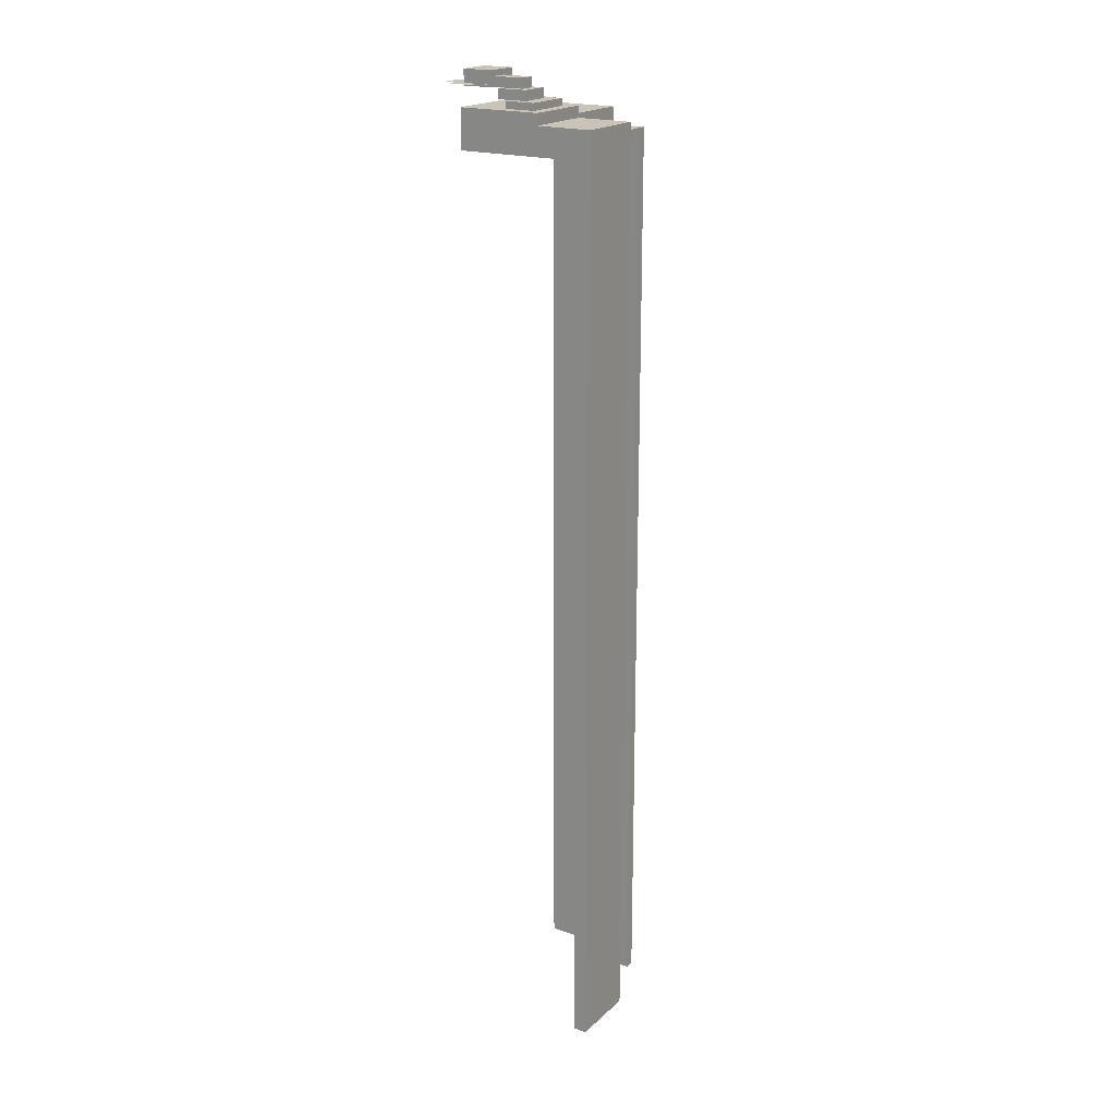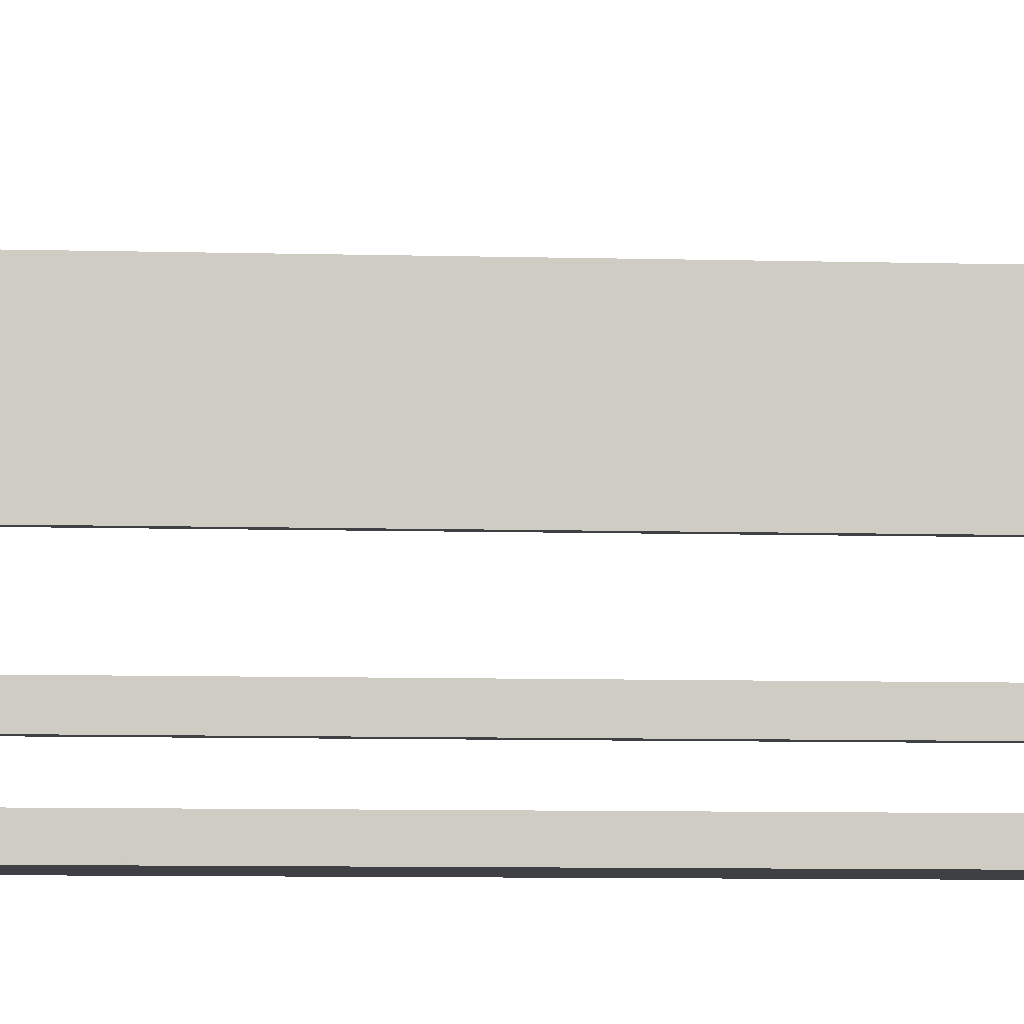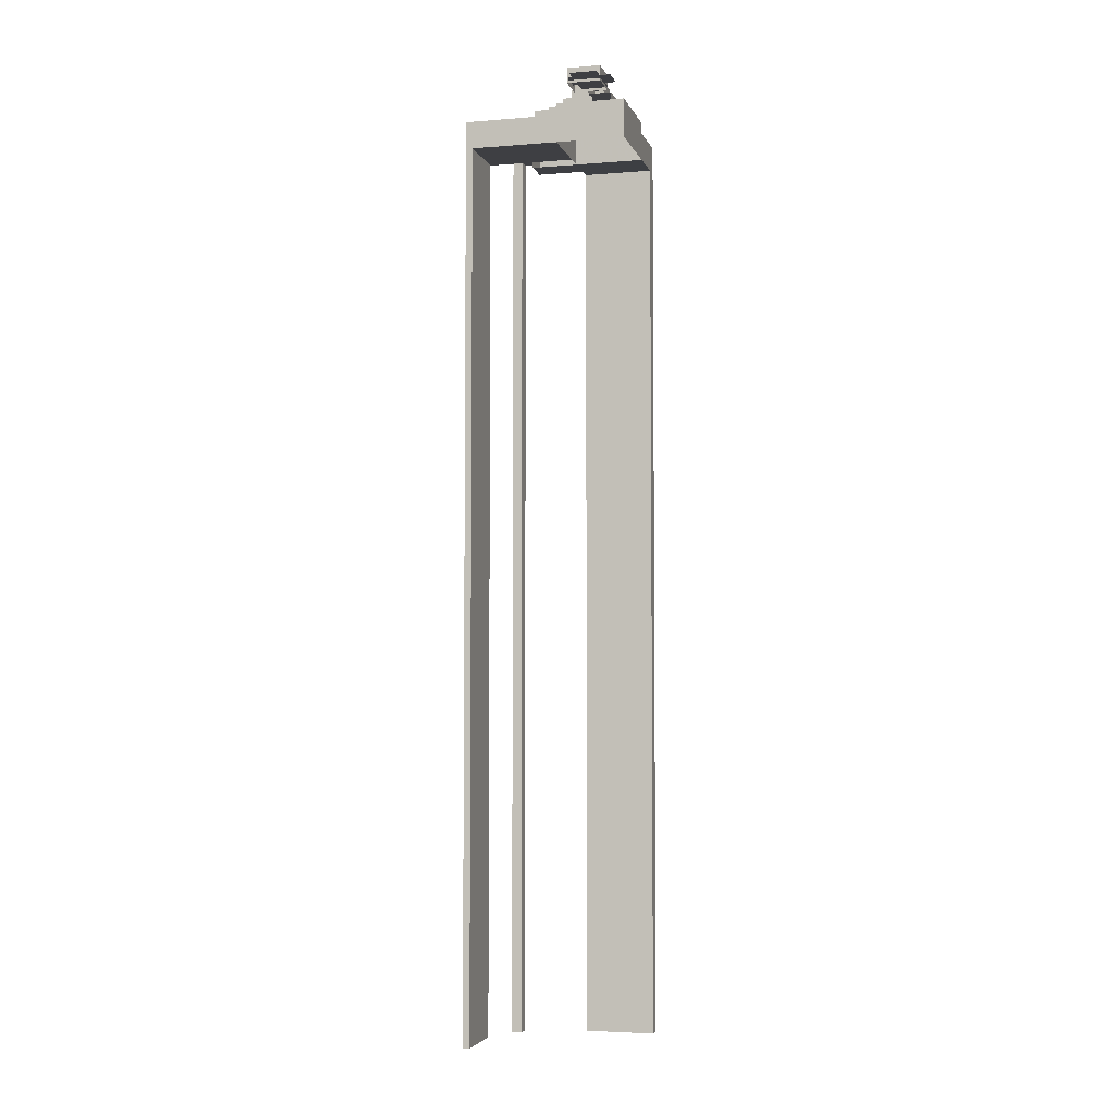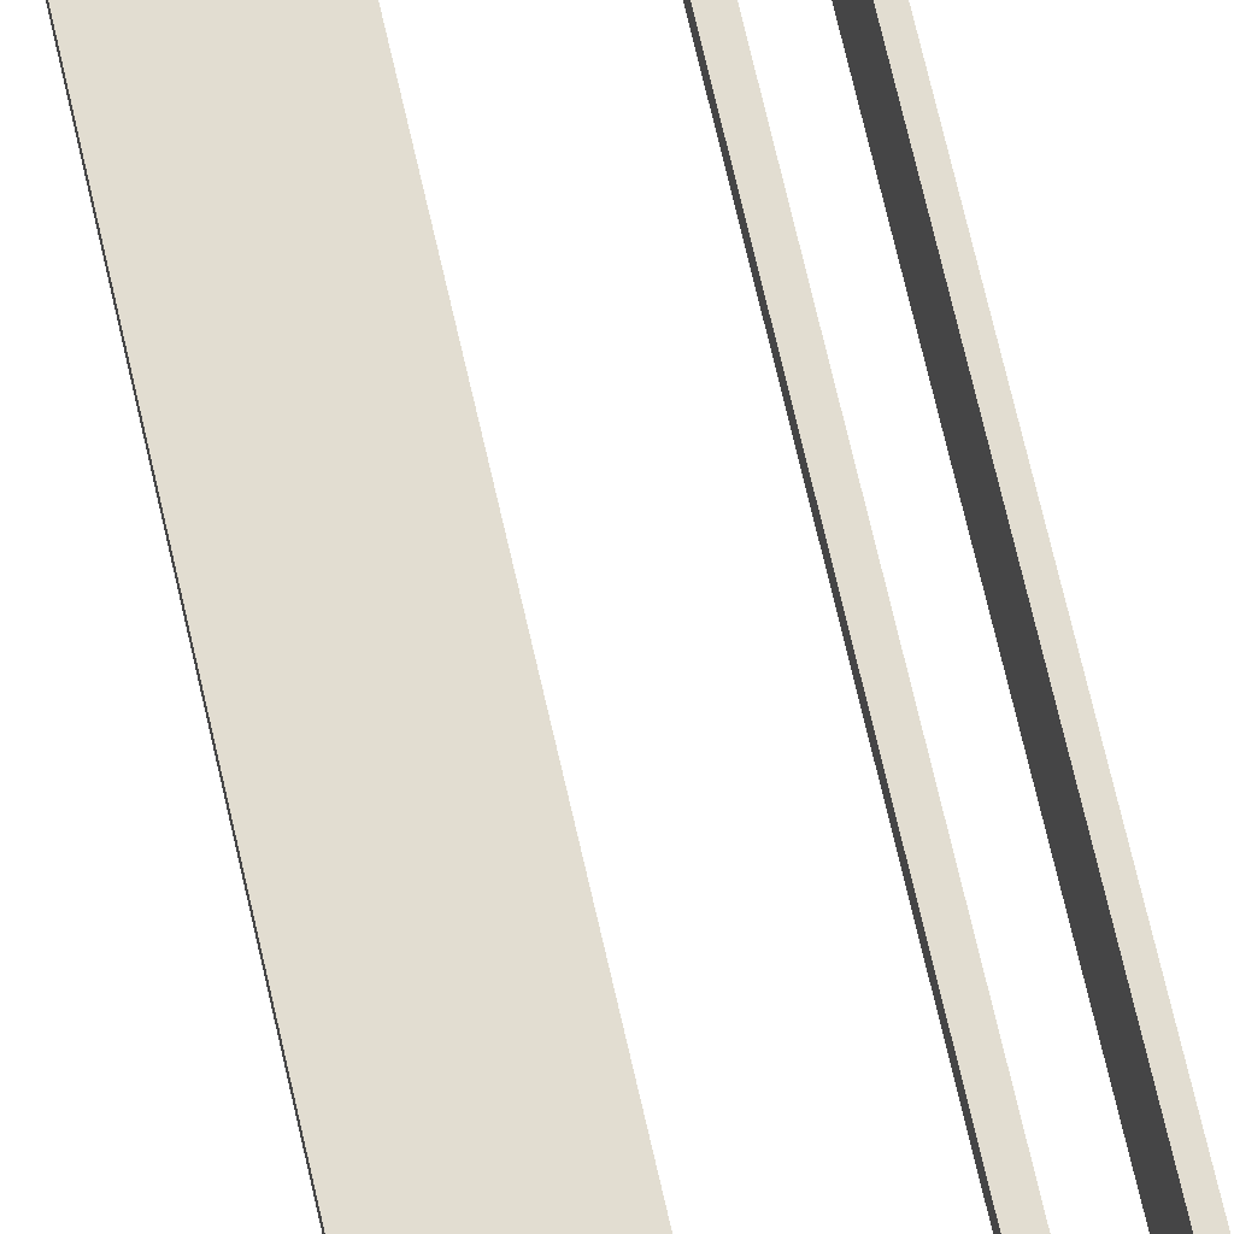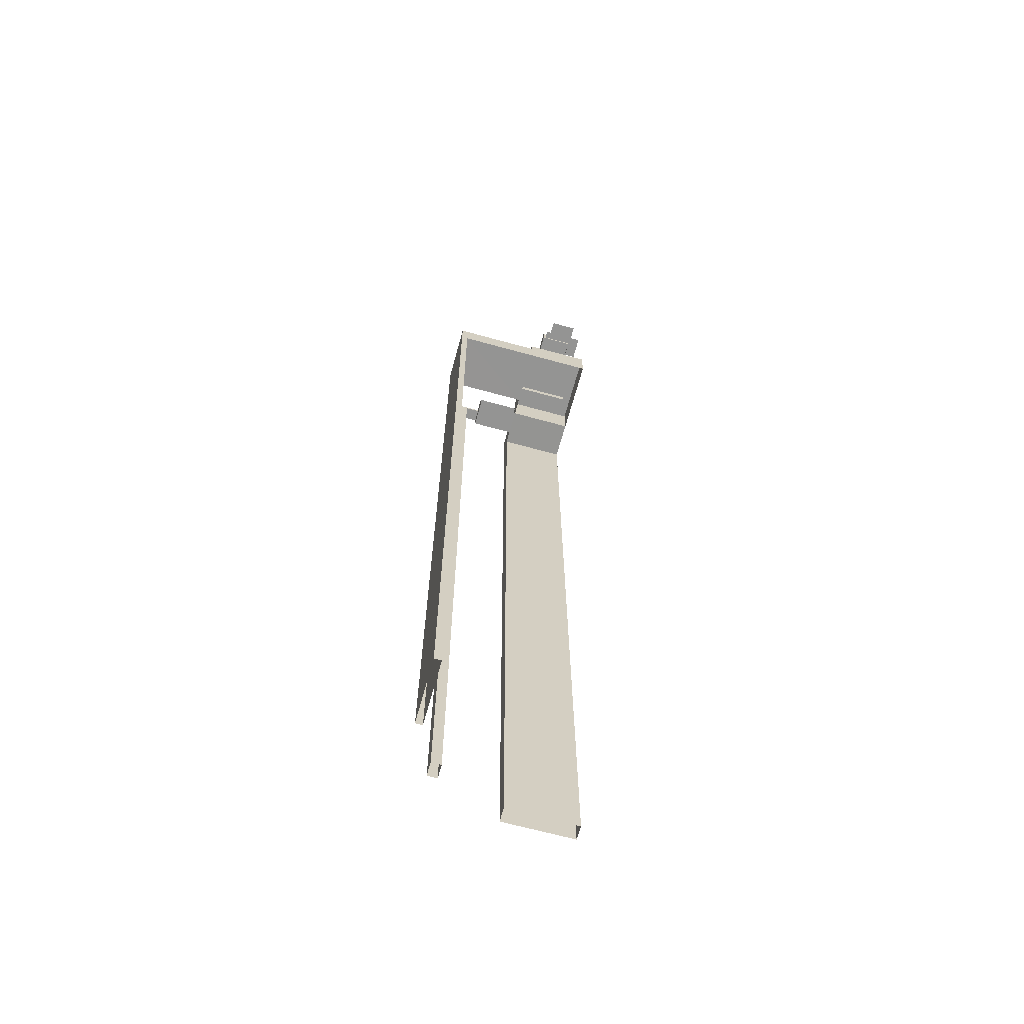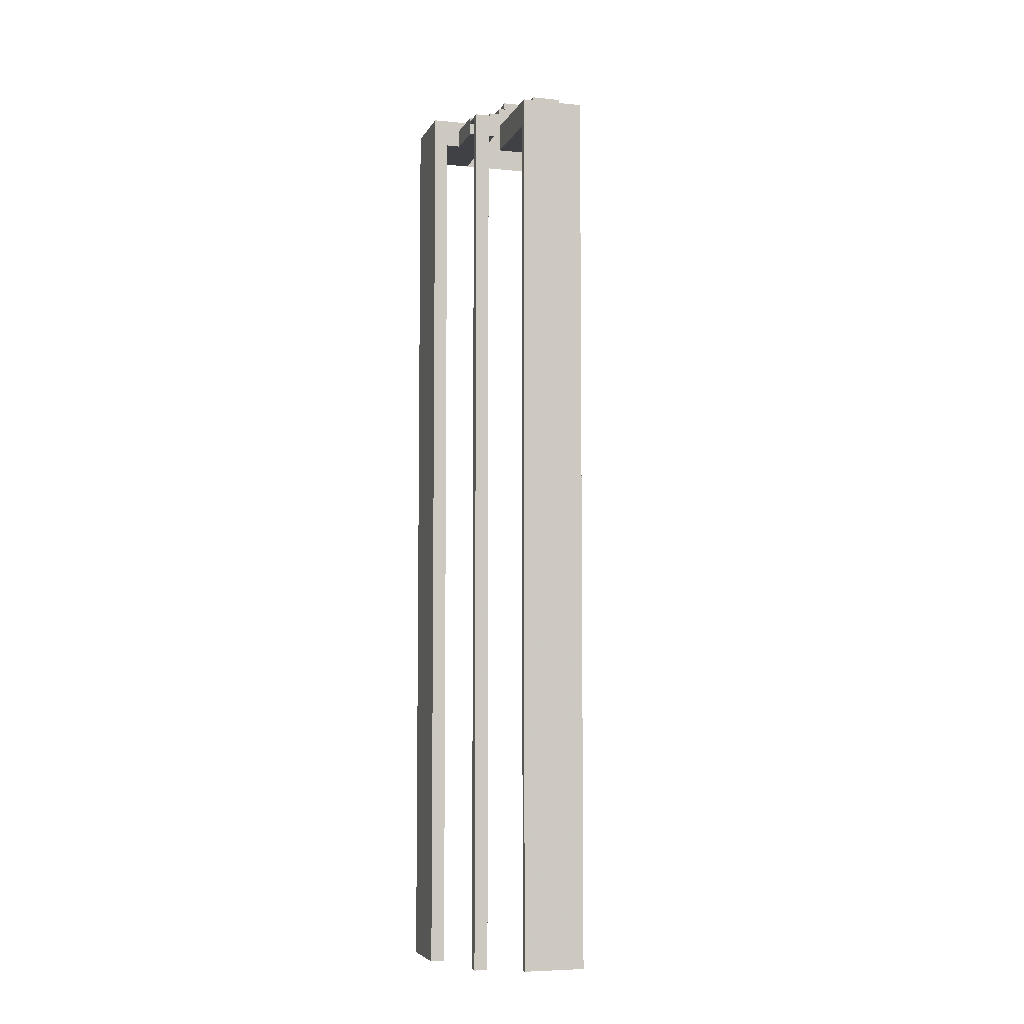
<metadata>
{"format":"obj","ext":"obj","renderer":"f3d","projection":"perspective","resolution":1024,"background":"white","views":[{"elev":19.9,"azim":122.5,"up":"+Y"},{"elev":-4.7,"azim":-97.3,"up":"+Z"},{"elev":-4.2,"azim":14.6,"up":"+Y"},{"elev":68.5,"azim":167.3,"up":"+Z"},{"elev":-67.0,"azim":-15.4,"up":"+Y"},{"elev":-5.9,"azim":-106.6,"up":"+Y"}]}
</metadata>
<code>
g sky_islands2_lava
v 5.73 9.666 -21.35
v 3.73 9.666 -19.6
v 3.73 9.666 -21.35
v 3.357 9.666 -21.35
v 3.357 9.666 -19.6
v 5.73 9.666 -19.6
v 5.73 9.666 -18.6
v 3.73 9.666 -18.6
v 6.503 9.666 -21.35
v 6.503 9.666 -19.6
v 5.73 9.666 -22.35
v 3.73 9.666 -22.35
v -1.211 6.79 -26.98
v -1.211 6.79 -28.98
v 2.189 6.79 -28.98
v 2.189 6.79 -26.98
v 7.189 -58.92 -30.98
v 7.189 7.49 -30.98
v 2.189 7.49 -30.98
v 2.189 -58.92 -30.98
v 2.189 -58.92 -30.98
v 2.189 7.49 -30.98
v 2.189 5.496 -29.98
v 2.189 -58.92 -29.98
v 2.189 5.492 -26.98
v 2.189 7.49 -26.98
v 7.189 7.49 -30.98
v 7.189 -58.92 -30.98
v 7.189 -58.92 -29.98
v 7.189 5.496 -29.98
v 7.189 5.494 -26.98
v 7.189 7.49 -26.98
v 2.189 -58.92 -29.98
v 2.189 5.496 -29.98
v 7.189 5.496 -29.98
v 7.189 -58.92 -29.98
v -4.611 -58.92 -25.58
v -4.611 7.49 -25.58
v -4.611 7.49 -20.98
v -4.611 -58.92 -20.98
v -4.611 -58.92 -20.98
v -4.611 7.49 -20.98
v -4.111 5.496 -20.98
v -4.111 -58.92 -20.98
v 2.189 7.49 -20.98
v 2.189 5.493 -20.98
v -4.611 7.49 -25.58
v -4.611 -58.92 -25.58
v -4.111 -58.92 -25.58
v -4.111 5.49 -25.58
v 2.189 5.491 -25.58
v 2.189 7.49 -25.58
v -4.111 -58.92 -20.98
v -4.111 5.496 -20.98
v -4.111 5.49 -25.58
v -4.111 -58.92 -25.58
v 2.189 7.49 -26.98
v 2.189 7.49 -30.98
v 7.189 7.49 -30.98
v 7.189 7.49 -26.98
v -4.611 7.49 -20.98
v -4.611 7.49 -25.58
v 2.189 7.49 -25.58
v 2.189 7.49 -20.98
v 2.189 5.491 -26.98
v 2.189 8.29 -26.98
v 2.189 8.29 -20.98
v 2.189 5.493 -20.98
v -4.111 5.496 -20.98
v 2.189 5.491 -25.58
v -4.111 5.49 -25.58
v 2.189 5.493 -20.98
v 7.189 8.29 -26.98
v 2.189 8.29 -26.98
v 2.189 5.491 -26.98
v 7.189 5.494 -26.98
v 2.189 8.29 -20.98
v 2.189 8.29 -26.98
v 7.189 8.29 -26.98
v 7.189 8.29 -20.98
v 7.189 8.29 -20.98
v 7.189 5.49 -20.98
v 2.189 5.493 -20.98
v 2.189 8.29 -20.98
v 7.189 8.29 -26.98
v 7.189 5.494 -26.98
v 7.189 5.49 -20.98
v 7.189 8.29 -20.98
v 2.189 5.492 -26.98
v 7.189 5.496 -29.98
v 2.189 5.496 -29.98
v 7.189 5.494 -26.98
v -1.211 5.49 -26.98
v 2.189 5.49 -28.98
v -1.211 5.49 -28.98
v 2.189 5.492 -26.98
v -1.211 6.79 -28.98
v -1.211 6.79 -26.98
v -1.211 5.49 -26.98
v -1.211 5.49 -28.98
v 2.189 6.79 -28.98
v -1.211 6.79 -28.98
v -1.211 5.49 -28.98
v 2.189 5.49 -28.98
v -3.011 6.49 -28.98
v -3.011 -58.92 -28.98
v -2.311 -58.92 -28.98
v -2.311 6.29 -28.98
v -1.211 6.49 -28.98
v -1.211 6.29 -28.98
v -2.311 6.29 -27.98
v -1.211 6.29 -27.98
v -1.211 6.29 -28.98
v -2.311 6.29 -28.98
v -2.311 -58.92 -27.98
v -2.311 6.29 -27.98
v -2.311 6.29 -28.98
v -2.311 -58.92 -28.98
v -3.011 -58.92 -27.98
v -3.011 6.49 -27.98
v -2.311 6.29 -27.98
v -2.311 -58.92 -27.98
v -1.211 6.29 -27.98
v -1.211 6.49 -27.98
v -3.011 -58.92 -28.98
v -3.011 6.49 -28.98
v -3.011 6.49 -27.98
v -3.011 -58.92 -27.98
v -1.211 6.29 -27.98
v -1.211 6.49 -27.98
v -1.211 6.49 -28.98
v -1.211 6.29 -28.98
v -3.011 6.49 -28.98
v -1.211 6.49 -28.98
v -1.211 6.49 -27.98
v -3.011 6.49 -27.98
v 2.989 8.29 -23.98
v 2.989 8.29 -26.18
v 2.989 8.79 -26.18
v 2.989 8.79 -23.98
v 2.989 8.29 -26.18
v 6.389 8.29 -26.18
v 6.389 8.79 -26.18
v 2.989 8.79 -26.18
v 6.389 8.29 -26.18
v 6.389 8.29 -23.98
v 6.389 8.79 -23.98
v 6.389 8.79 -26.18
v 6.389 8.79 -26.18
v 6.389 8.79 -23.98
v 2.989 8.79 -23.98
v 2.989 8.79 -26.18
v 3.689 8.79 -22.98
v 3.689 8.79 -25.18
v 3.689 9.49 -25.18
v 3.689 9.49 -22.98
v 3.689 8.79 -25.18
v 5.789 8.79 -25.18
v 5.789 9.49 -25.18
v 3.689 9.49 -25.18
v 5.789 8.79 -25.18
v 5.789 8.79 -22.98
v 5.789 9.49 -22.98
v 5.789 9.49 -25.18
v 5.789 9.49 -25.18
v 5.789 9.49 -22.98
v 3.689 9.49 -22.98
v 3.689 9.49 -25.18
v 4.189 9.49 -22.38
v 4.189 9.49 -24.58
v 4.189 10.19 -24.58
v 4.189 10.19 -22.38
v 4.189 9.49 -24.58
v 5.289 9.49 -24.58
v 5.289 10.19 -24.58
v 4.189 10.19 -24.58
v 5.289 9.49 -24.58
v 5.289 9.49 -22.38
v 5.289 10.19 -22.38
v 5.289 10.19 -24.58
v 5.289 10.19 -24.58
v 5.289 10.19 -22.38
v 4.189 10.19 -22.38
v 4.189 10.19 -24.58
v 3.189 9.49 -20.18
v 3.189 9.49 -22.38
v 3.189 10.59 -22.38
v 3.189 10.59 -20.18
v 3.189 9.49 -22.38
v 5.633 9.49 -22.38
v 5.633 10.59 -22.38
v 3.189 10.59 -22.38
v 5.633 9.49 -22.38
v 5.633 9.49 -20.18
v 5.633 10.59 -20.18
v 5.633 10.59 -22.38
v 5.633 9.49 -20.18
v 3.189 9.49 -20.18
v 3.189 10.59 -20.18
v 5.633 10.59 -20.18
v 5.633 10.59 -22.38
v 5.633 10.59 -20.18
v 3.189 10.59 -20.18
v 3.189 10.59 -22.38
v 0.4391 7.489 -21.58
v 0.4385 8.09 -21.58
v 6.439 8.09 -21.58
v 6.439 7.491 -21.58
v 0.4385 8.09 -25.08
v 0.4385 8.09 -21.58
v 0.4391 7.489 -21.58
v 0.4391 7.492 -25.08
v 6.439 8.09 -21.58
v 0.4385 8.09 -21.58
v 0.4385 8.09 -25.08
v 6.439 8.09 -25.08
v 0.4385 8.09 -25.08
v 0.4391 7.492 -25.08
v 6.439 7.488 -25.08
v 6.439 8.09 -25.08
v 3.439 8.09 -22.38
v 1.239 8.09 -22.38
v 1.239 8.59 -22.38
v 3.439 8.59 -22.38
v 1.239 8.09 -22.38
v 1.239 8.09 -24.58
v 1.239 8.59 -24.58
v 1.239 8.59 -22.38
v 1.239 8.09 -24.58
v 3.439 8.09 -24.58
v 3.439 8.59 -24.58
v 1.239 8.59 -24.58
v 1.239 8.59 -24.58
v 3.439 8.59 -24.58
v 3.439 8.59 -22.38
v 1.239 8.59 -22.38
v 4.439 8.59 -22.68
v 2.239 8.59 -22.68
v 2.239 9.19 -22.68
v 4.439 9.19 -22.68
v 2.239 8.59 -22.68
v 2.239 8.59 -24.08
v 2.239 9.19 -24.08
v 2.239 9.19 -22.68
v 2.239 8.59 -24.08
v 4.439 8.59 -24.08
v 4.439 9.19 -24.08
v 2.239 9.19 -24.08
v 2.239 9.19 -24.08
v 4.439 9.19 -24.08
v 4.439 9.19 -22.68
v 2.239 9.19 -22.68
v 4.189 9.19 -22.78
v 2.839 9.19 -22.78
v 2.839 9.79 -22.78
v 4.189 9.79 -22.78
v 2.839 9.19 -22.78
v 2.839 9.19 -23.48
v 2.839 9.79 -23.48
v 2.839 9.79 -22.78
v 2.839 9.19 -23.48
v 4.189 9.19 -23.48
v 4.189 9.79 -23.48
v 2.839 9.79 -23.48
v 2.839 9.79 -23.48
v 4.189 9.79 -23.48
v 4.189 9.79 -22.78
v 2.839 9.79 -22.78
g sky_islands2_lava_0
f 3 2 1
f 4 2 3
f 5 2 4
f 6 1 2
f 7 6 2
f 8 7 2
f 9 1 6
f 10 9 6
f 11 3 1
f 12 3 11
f 15 14 13
f 16 15 13
f 19 18 17
f 20 19 17
f 23 22 21
f 24 23 21
f 22 23 25
f 26 22 25
f 29 28 27
f 30 29 27
f 30 27 31
f 27 32 31
f 35 34 33
f 36 35 33
f 39 38 37
f 40 39 37
f 43 42 41
f 44 43 41
f 45 42 43
f 46 45 43
f 49 48 47
f 50 49 47
f 50 47 51
f 47 52 51
f 55 54 53
f 56 55 53
f 59 58 57
f 60 59 57
f 63 62 61
f 64 63 61
f 67 66 65
f 68 67 65
f 71 70 69
f 70 72 69
f 75 74 73
f 76 75 73
f 79 78 77
f 80 79 77
f 83 82 81
f 84 83 81
f 87 86 85
f 88 87 85
f 91 90 89
f 89 90 92
f 95 94 93
f 96 93 94
f 99 98 97
f 100 99 97
f 103 102 101
f 104 103 101
f 107 106 105
f 108 107 105
f 105 109 108
f 109 110 108
f 113 112 111
f 114 113 111
f 117 116 115
f 118 117 115
f 121 120 119
f 122 121 119
f 121 123 120
f 123 124 120
f 127 126 125
f 128 127 125
f 131 130 129
f 132 131 129
f 135 134 133
f 136 135 133
f 139 138 137
f 140 139 137
f 143 142 141
f 144 143 141
f 147 146 145
f 148 147 145
f 151 150 149
f 152 151 149
f 155 154 153
f 156 155 153
f 159 158 157
f 160 159 157
f 163 162 161
f 164 163 161
f 167 166 165
f 168 167 165
f 171 170 169
f 172 171 169
f 175 174 173
f 176 175 173
f 179 178 177
f 180 179 177
f 183 182 181
f 184 183 181
f 187 186 185
f 188 187 185
f 191 190 189
f 192 191 189
f 195 194 193
f 196 195 193
f 199 198 197
f 200 199 197
f 203 202 201
f 204 203 201
f 207 206 205
f 208 207 205
f 211 210 209
f 212 211 209
f 215 214 213
f 216 215 213
f 219 218 217
f 220 219 217
f 223 222 221
f 224 223 221
f 227 226 225
f 228 227 225
f 231 230 229
f 232 231 229
f 235 234 233
f 236 235 233
f 239 238 237
f 240 239 237
f 243 242 241
f 244 243 241
f 247 246 245
f 248 247 245
f 251 250 249
f 252 251 249
f 255 254 253
f 256 255 253
f 259 258 257
f 260 259 257
f 263 262 261
f 264 263 261
f 267 266 265
f 268 267 265

</code>
